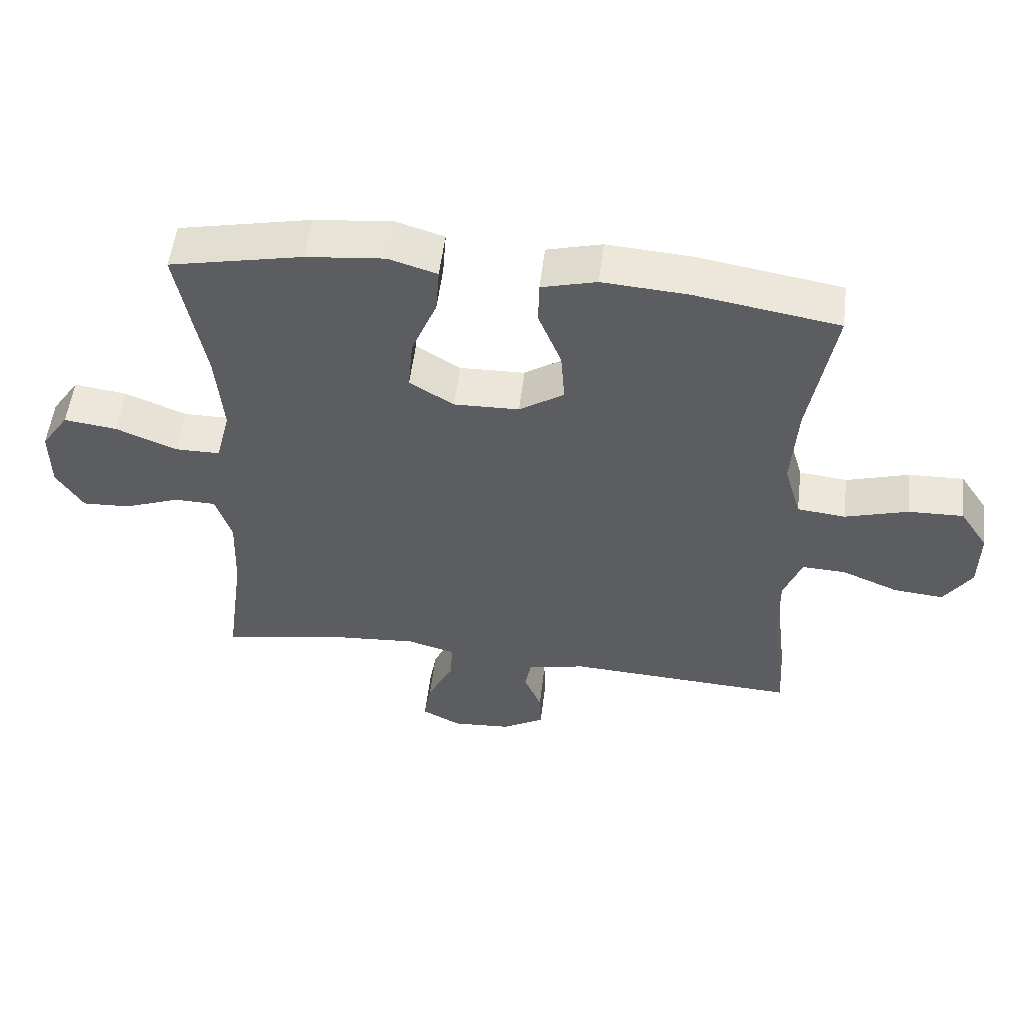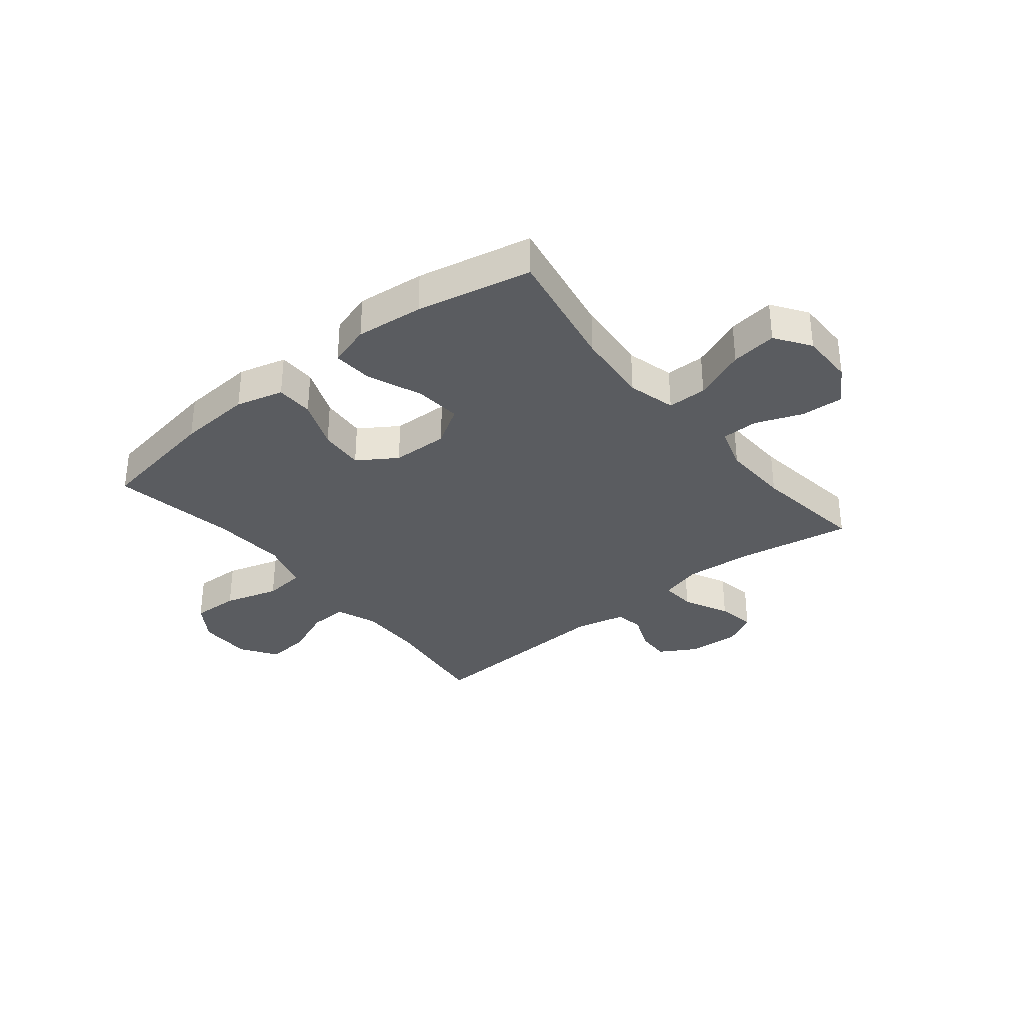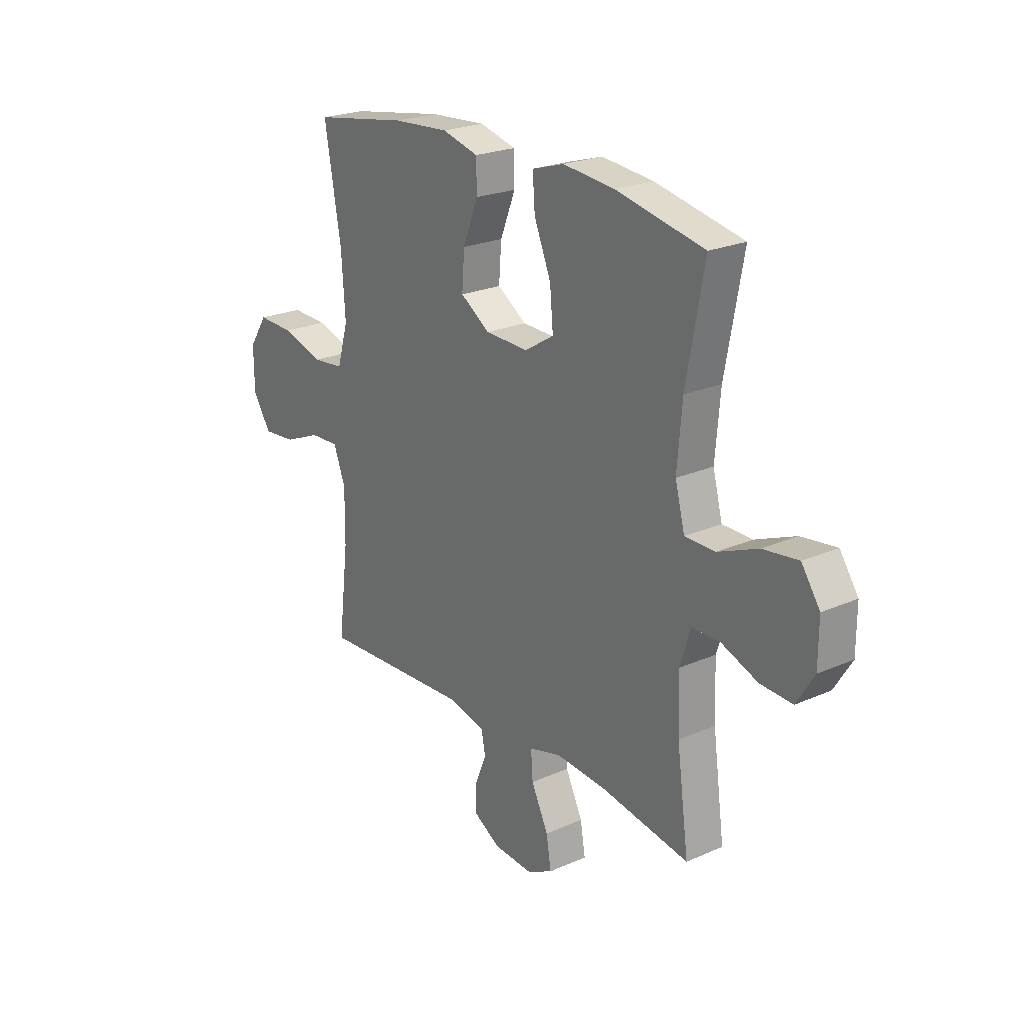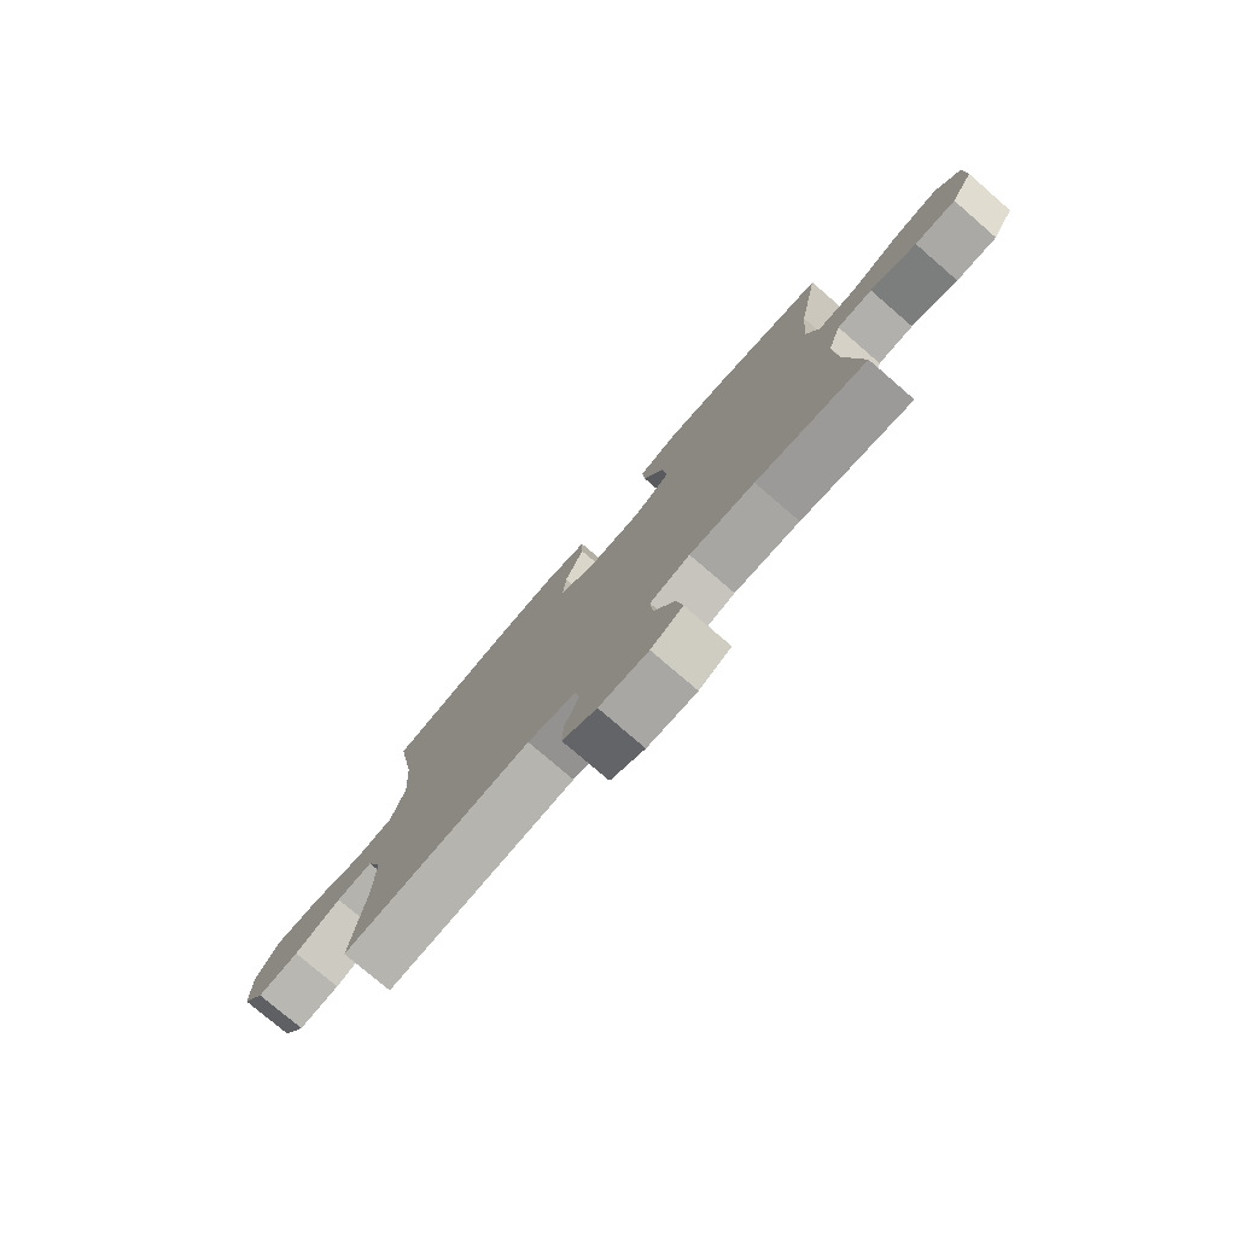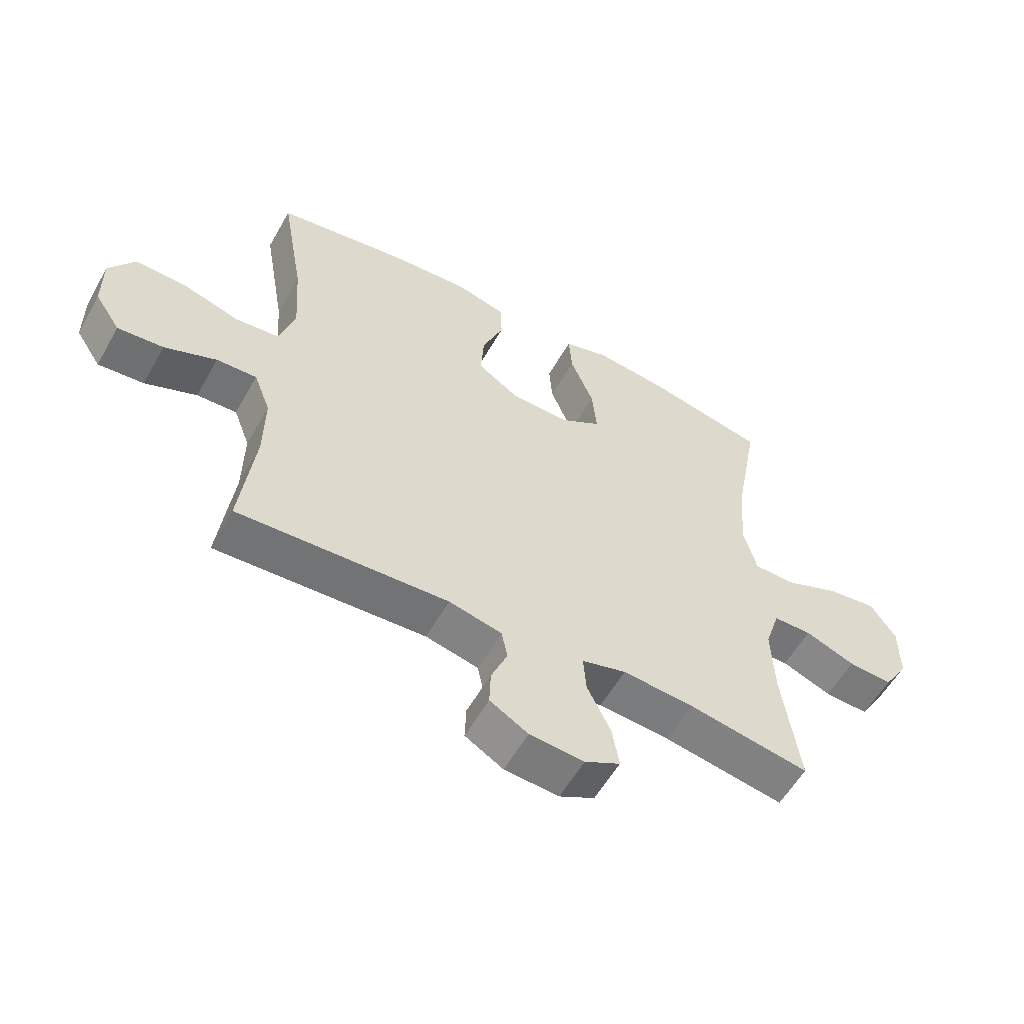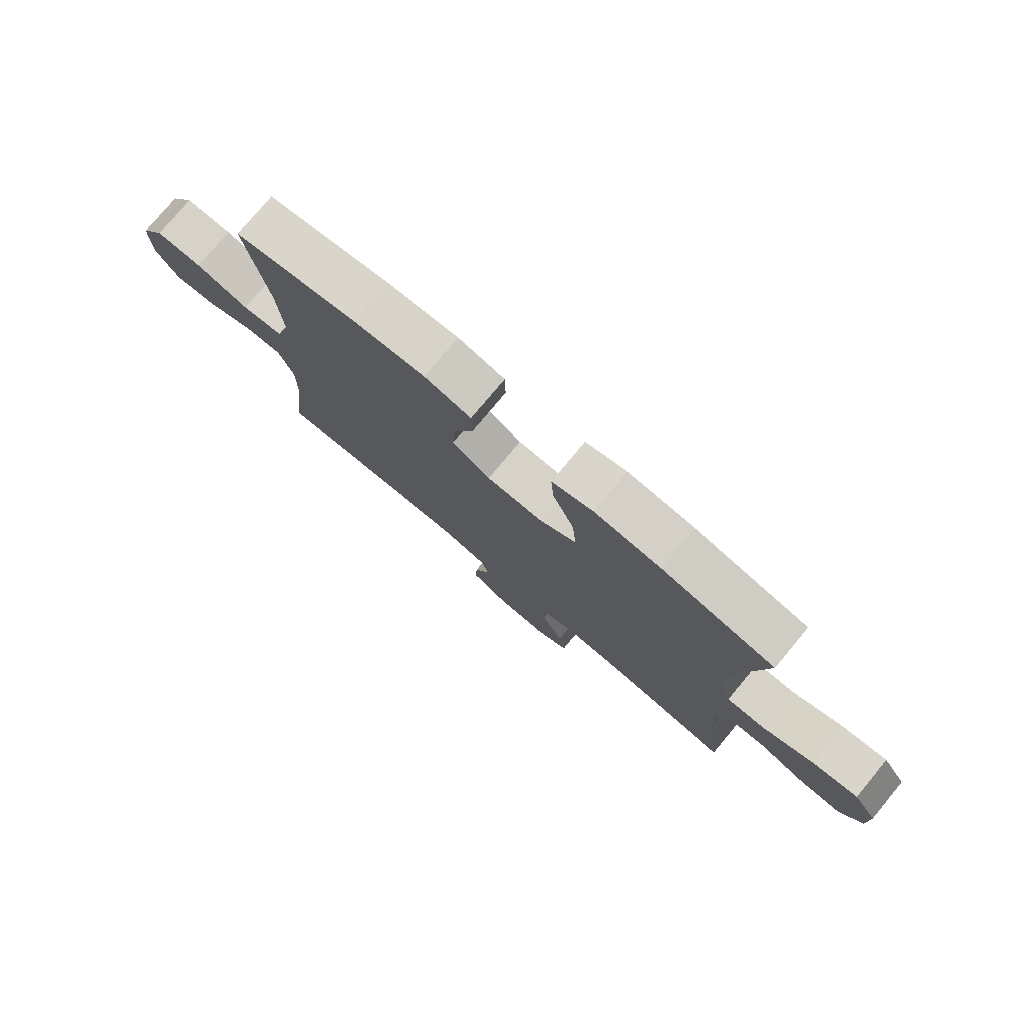
<metadata>
{"format":"obj","ext":"obj","renderer":"f3d","projection":"perspective","resolution":1024,"background":"white","views":[{"elev":53.5,"azim":-173.1,"up":"+Z"},{"elev":-33.7,"azim":38.9,"up":"+Y"},{"elev":23.1,"azim":53.2,"up":"+Z"},{"elev":-77.8,"azim":49.3,"up":"+Z"},{"elev":-57.0,"azim":-29.3,"up":"+Z"},{"elev":77.3,"azim":39.8,"up":"+Z"}]}
</metadata>
<code>
o path3144
v 0.4767 0.0375 -0.2705
v 0.4723 0.0375 -0.1474
v 0.4975 0.0375 -0.0685
v 0.5637 0.0375 -0.06738
v 0.6497 0.0375 -0.1003
v 0.7259 0.0375 -0.1041
v 0.7676 0.0375 -0.03658
v 0.7679 0.0375 0.06033
v 0.7243 0.0375 0.1239
v 0.6407 0.0375 0.113
v 0.5458 0.0375 0.07382
v 0.4743 0.0375 0.07417
v 0.4514 0.0375 0.1609
v 0.463 0.0375 0.2965
v 0.5051 0.0375 0.5245
v 0.2964 0.0375 0.5684
v 0.1735 0.0375 0.5807
v 0.09751 0.0375 0.5576
v 0.1029 0.0375 0.4843
v 0.1429 0.0375 0.387
v 0.1507 0.0375 0.302
v 0.08134 0.0375 0.2589
v -0.02132 0.0375 0.2617
v -0.09146 0.0375 0.3077
v -0.08552 0.0375 0.3896
v -0.04923 0.0375 0.4805
v -0.05064 0.0375 0.5487
v -0.1368 0.0375 0.5715
v -0.2711 0.0375 0.5619
v -0.4966 0.0375 0.5245
v -0.4575 0.0375 0.2992
v -0.4484 0.0375 0.1638
v -0.4747 0.0375 0.07387
v -0.5501 0.0375 0.06572
v -0.6489 0.0375 0.09515
v -0.7352 0.0375 0.0979
v -0.7796 0.0375 0.03064
v -0.7786 0.0375 -0.06623
v -0.7351 0.0375 -0.1314
v -0.6566 0.0375 -0.1242
v -0.5681 0.0375 -0.0873
v -0.499 0.0375 -0.08386
v -0.4707 0.0375 -0.158
v -0.4722 0.0375 -0.2766
v -0.4966 0.0375 -0.4774
v -0.1357 0.0375 -0.4578
v -0.04477 0.0375 -0.4784
v -0.03481 0.0375 -0.5291
v -0.06252 0.0375 -0.5953
v -0.06477 0.0375 -0.6566
v 0.000927 0.0375 -0.6948
v 0.09454 0.0375 -0.7012
v 0.1554 0.0375 -0.6695
v 0.1437 0.0375 -0.5996
v 0.1033 0.0375 -0.517
v 0.09874 0.0375 -0.4536
v 0.1749 0.0375 -0.4326
v 0.2974 0.0375 -0.4418
v 0.5051 0.0375 -0.4774
v 0.4767 -0.0375 -0.2705
v 0.4723 -0.0375 -0.1474
v 0.4975 -0.0375 -0.0685
v 0.5637 -0.0375 -0.06738
v 0.6497 -0.0375 -0.1003
v 0.7259 -0.0375 -0.1041
v 0.7676 -0.0375 -0.03658
v 0.7679 -0.0375 0.06033
v 0.7243 -0.0375 0.1239
v 0.6407 -0.0375 0.113
v 0.5458 -0.0375 0.07382
v 0.4743 -0.0375 0.07417
v 0.4514 -0.0375 0.1609
v 0.463 -0.0375 0.2965
v 0.5051 -0.0375 0.5245
v 0.2964 -0.0375 0.5684
v 0.1735 -0.0375 0.5807
v 0.09751 -0.0375 0.5576
v 0.1029 -0.0375 0.4843
v 0.1429 -0.0375 0.387
v 0.1507 -0.0375 0.302
v 0.08134 -0.0375 0.2589
v -0.02132 -0.0375 0.2617
v -0.09146 -0.0375 0.3077
v -0.08552 -0.0375 0.3896
v -0.04923 -0.0375 0.4805
v -0.05064 -0.0375 0.5487
v -0.1368 -0.0375 0.5715
v -0.2711 -0.0375 0.5619
v -0.4966 -0.0375 0.5245
v -0.4575 -0.0375 0.2992
v -0.4484 -0.0375 0.1638
v -0.4747 -0.0375 0.07387
v -0.5501 -0.0375 0.06572
v -0.6489 -0.0375 0.09515
v -0.7352 -0.0375 0.0979
v -0.7796 -0.0375 0.03064
v -0.7786 -0.0375 -0.06623
v -0.7351 -0.0375 -0.1314
v -0.6566 -0.0375 -0.1242
v -0.5681 -0.0375 -0.0873
v -0.499 -0.0375 -0.08386
v -0.4707 -0.0375 -0.158
v -0.4722 -0.0375 -0.2766
v -0.4966 -0.0375 -0.4774
v -0.1357 -0.0375 -0.4578
v -0.04477 -0.0375 -0.4784
v -0.03481 -0.0375 -0.5291
v -0.06252 -0.0375 -0.5953
v -0.06477 -0.0375 -0.6566
v 0.000927 -0.0375 -0.6948
v 0.09454 -0.0375 -0.7012
v 0.1554 -0.0375 -0.6695
v 0.1437 -0.0375 -0.5996
v 0.1033 -0.0375 -0.517
v 0.09874 -0.0375 -0.4536
v 0.1749 -0.0375 -0.4326
v 0.2974 -0.0375 -0.4418
v 0.5051 -0.0375 -0.4774
v 0.7676 0.0375 -0.03658
v 0.7679 0.0375 0.06033
v 0.7243 0.0375 0.1239
v 0.7243 0.0375 0.1239
v 0.7259 0.0375 -0.1041
v 0.7259 0.0375 -0.1041
v 0.6497 0.0375 -0.1003
v 0.6407 0.0375 0.113
v 0.5637 0.0375 -0.06738
v 0.5458 0.0375 0.07382
v 0.4975 0.0375 -0.0685
v 0.4975 0.0375 -0.0685
v 0.4743 0.0375 0.07417
v 0.4743 0.0375 0.07417
v 0.4723 0.0375 -0.1474
v 0.5051 0.0375 -0.4774
v 0.5051 0.0375 -0.4774
v 0.4767 0.0375 -0.2705
v 0.463 0.0375 0.2965
v 0.5051 0.0375 0.5245
v 0.5051 0.0375 0.5245
v 0.4514 0.0375 0.1609
v 0.2974 0.0375 -0.4418
v 0.2964 0.0375 0.5684
v 0.1749 0.0375 -0.4326
v 0.1735 0.0375 0.5807
v 0.09874 0.0375 -0.4536
v 0.09874 0.0375 -0.4536
v 0.1429 0.0375 0.387
v 0.1507 0.0375 0.302
v 0.1507 0.0375 0.302
v 0.09751 0.0375 0.5576
v 0.09751 0.0375 0.5576
v 0.09454 0.0375 -0.7012
v 0.1554 0.0375 -0.6695
v 0.1554 0.0375 -0.6695
v 0.1437 0.0375 -0.5996
v 0.08134 0.0375 0.2589
v 0.1033 0.0375 -0.517
v 0.1029 0.0375 0.4843
v 0.000927 0.0375 -0.6948
v -0.02132 0.0375 0.2617
v -0.06477 0.0375 -0.6566
v -0.06477 0.0375 -0.6566
v -0.09146 0.0375 0.3077
v -0.09146 0.0375 0.3077
v -0.06252 0.0375 -0.5953
v -0.03481 0.0375 -0.5291
v -0.04477 0.0375 -0.4784
v -0.04477 0.0375 -0.4784
v -0.1357 0.0375 -0.4578
v -0.08552 0.0375 0.3896
v -0.04923 0.0375 0.4805
v -0.05064 0.0375 0.5487
v -0.05064 0.0375 0.5487
v -0.1368 0.0375 0.5715
v -0.2711 0.0375 0.5619
v -0.4966 0.0375 -0.4774
v -0.4966 0.0375 -0.4774
v -0.4707 0.0375 -0.158
v -0.4722 0.0375 -0.2766
v -0.4484 0.0375 0.1638
v -0.4747 0.0375 0.07387
v -0.4747 0.0375 0.07387
v -0.4575 0.0375 0.2992
v -0.4966 0.0375 0.5245
v -0.4966 0.0375 0.5245
v -0.499 0.0375 -0.08386
v -0.499 0.0375 -0.08386
v -0.5501 0.0375 0.06572
v -0.5681 0.0375 -0.0873
v -0.6489 0.0375 0.09515
v -0.6566 0.0375 -0.1242
v -0.7352 0.0375 0.0979
v -0.7351 0.0375 -0.1314
v -0.7351 0.0375 -0.1314
v -0.7786 0.0375 -0.06623
v -0.7796 0.0375 0.03064
v 0.7676 -0.0375 -0.03658
v 0.7679 -0.0375 0.06033
v 0.7243 -0.0375 0.1239
v 0.7243 -0.0375 0.1239
v 0.7259 -0.0375 -0.1041
v 0.7259 -0.0375 -0.1041
v 0.6497 -0.0375 -0.1003
v 0.6407 -0.0375 0.113
v 0.5637 -0.0375 -0.06738
v 0.5458 -0.0375 0.07382
v 0.4975 -0.0375 -0.0685
v 0.4975 -0.0375 -0.0685
v 0.4743 -0.0375 0.07417
v 0.4743 -0.0375 0.07417
v 0.4723 -0.0375 -0.1474
v 0.5051 -0.0375 -0.4774
v 0.5051 -0.0375 -0.4774
v 0.4767 -0.0375 -0.2705
v 0.463 -0.0375 0.2965
v 0.5051 -0.0375 0.5245
v 0.5051 -0.0375 0.5245
v 0.4514 -0.0375 0.1609
v 0.2974 -0.0375 -0.4418
v 0.2964 -0.0375 0.5684
v 0.1749 -0.0375 -0.4326
v 0.1735 -0.0375 0.5807
v 0.09874 -0.0375 -0.4536
v 0.09874 -0.0375 -0.4536
v 0.1429 -0.0375 0.387
v 0.1507 -0.0375 0.302
v 0.1507 -0.0375 0.302
v 0.09751 -0.0375 0.5576
v 0.09751 -0.0375 0.5576
v 0.09454 -0.0375 -0.7012
v 0.1554 -0.0375 -0.6695
v 0.1554 -0.0375 -0.6695
v 0.1437 -0.0375 -0.5996
v 0.08134 -0.0375 0.2589
v 0.1033 -0.0375 -0.517
v 0.1029 -0.0375 0.4843
v 0.000927 -0.0375 -0.6948
v -0.02132 -0.0375 0.2617
v -0.06477 -0.0375 -0.6566
v -0.06477 -0.0375 -0.6566
v -0.09146 -0.0375 0.3077
v -0.09146 -0.0375 0.3077
v -0.06252 -0.0375 -0.5953
v -0.03481 -0.0375 -0.5291
v -0.04477 -0.0375 -0.4784
v -0.04477 -0.0375 -0.4784
v -0.1357 -0.0375 -0.4578
v -0.08552 -0.0375 0.3896
v -0.04923 -0.0375 0.4805
v -0.05064 -0.0375 0.5487
v -0.05064 -0.0375 0.5487
v -0.1368 -0.0375 0.5715
v -0.2711 -0.0375 0.5619
v -0.4966 -0.0375 -0.4774
v -0.4966 -0.0375 -0.4774
v -0.4707 -0.0375 -0.158
v -0.4722 -0.0375 -0.2766
v -0.4484 -0.0375 0.1638
v -0.4747 -0.0375 0.07387
v -0.4747 -0.0375 0.07387
v -0.4575 -0.0375 0.2992
v -0.4966 -0.0375 0.5245
v -0.4966 -0.0375 0.5245
v -0.499 -0.0375 -0.08386
v -0.499 -0.0375 -0.08386
v -0.5501 -0.0375 0.06572
v -0.5681 -0.0375 -0.0873
v -0.6489 -0.0375 0.09515
v -0.6566 -0.0375 -0.1242
v -0.7352 -0.0375 0.0979
v -0.7351 -0.0375 -0.1314
v -0.7351 -0.0375 -0.1314
v -0.7786 -0.0375 -0.06623
v -0.7796 -0.0375 0.03064
f 206 205 204
f 211 207 209
f 197 203 201
f 247 245 223
f 197 204 203
f 245 244 223
f 258 259 238
f 234 211 209
f 264 266 267
f 237 230 233
f 270 274 268
f 249 252 248
f 209 207 206
f 205 203 204
f 226 234 218
f 238 256 247
f 233 230 231
f 252 253 248
f 234 223 221
f 266 264 259
f 204 197 198
f 256 259 264
f 247 256 257
f 204 198 199
f 233 244 237
f 247 257 254
f 215 226 218
f 218 234 209
f 269 273 271
f 220 225 215
f 238 247 223
f 238 223 234
f 228 236 222
f 220 215 216
f 267 268 269
f 223 244 235
f 206 207 205
f 222 225 220
f 268 274 269
f 262 261 253
f 258 241 261
f 235 244 233
f 237 244 243
f 253 261 248
f 250 252 249
f 237 243 239
f 268 267 266
f 274 273 269
f 234 221 211
f 238 259 256
f 211 221 219
f 225 226 215
f 211 219 214
f 214 219 212
f 225 222 236
f 241 258 238
f 248 261 241
f 7 8 67 66
f 8 122 200 67
f 124 7 66 202
f 5 6 65 64
f 9 10 69 68
f 4 5 64 63
f 10 11 70 69
f 130 4 63 208
f 11 132 210 70
f 2 3 62 61
f 135 1 60 213
f 14 139 217 73
f 1 2 61 60
f 12 13 72 71
f 13 14 73 72
f 58 59 118 117
f 15 16 75 74
f 57 58 117 116
f 16 17 76 75
f 146 57 116 224
f 20 149 227 79
f 17 151 229 76
f 52 154 232 111
f 53 54 113 112
f 21 22 81 80
f 54 55 114 113
f 19 20 79 78
f 18 19 78 77
f 55 56 115 114
f 51 52 111 110
f 22 23 82 81
f 162 51 110 240
f 23 164 242 82
f 49 50 109 108
f 48 49 108 107
f 168 48 107 246
f 46 47 106 105
f 25 26 85 84
f 26 173 251 85
f 27 28 87 86
f 24 25 84 83
f 28 29 88 87
f 177 46 105 255
f 43 44 103 102
f 32 182 260 91
f 31 32 91 90
f 185 31 90 263
f 29 30 89 88
f 187 43 102 265
f 33 34 93 92
f 44 45 104 103
f 41 42 101 100
f 34 35 94 93
f 40 41 100 99
f 35 36 95 94
f 194 40 99 272
f 38 39 98 97
f 37 38 97 96
f 36 37 96 95
f 128 126 127
f 133 131 129
f 119 123 125
f 169 145 167
f 119 125 126
f 167 145 166
f 180 160 181
f 156 131 133
f 186 189 188
f 159 155 152
f 192 190 196
f 171 170 174
f 131 128 129
f 127 126 125
f 148 140 156
f 160 169 178
f 155 153 152
f 174 170 175
f 156 143 145
f 188 181 186
f 126 120 119
f 178 186 181
f 169 179 178
f 126 121 120
f 155 159 166
f 169 176 179
f 137 140 148
f 140 131 156
f 191 193 195
f 142 137 147
f 160 145 169
f 160 156 145
f 150 144 158
f 142 138 137
f 189 191 190
f 145 157 166
f 128 127 129
f 144 142 147
f 190 191 196
f 184 175 183
f 180 183 163
f 157 155 166
f 159 165 166
f 175 170 183
f 172 171 174
f 159 161 165
f 190 188 189
f 196 191 195
f 156 133 143
f 160 178 181
f 133 141 143
f 147 137 148
f 133 136 141
f 136 134 141
f 147 158 144
f 163 160 180
f 170 163 183

</code>
